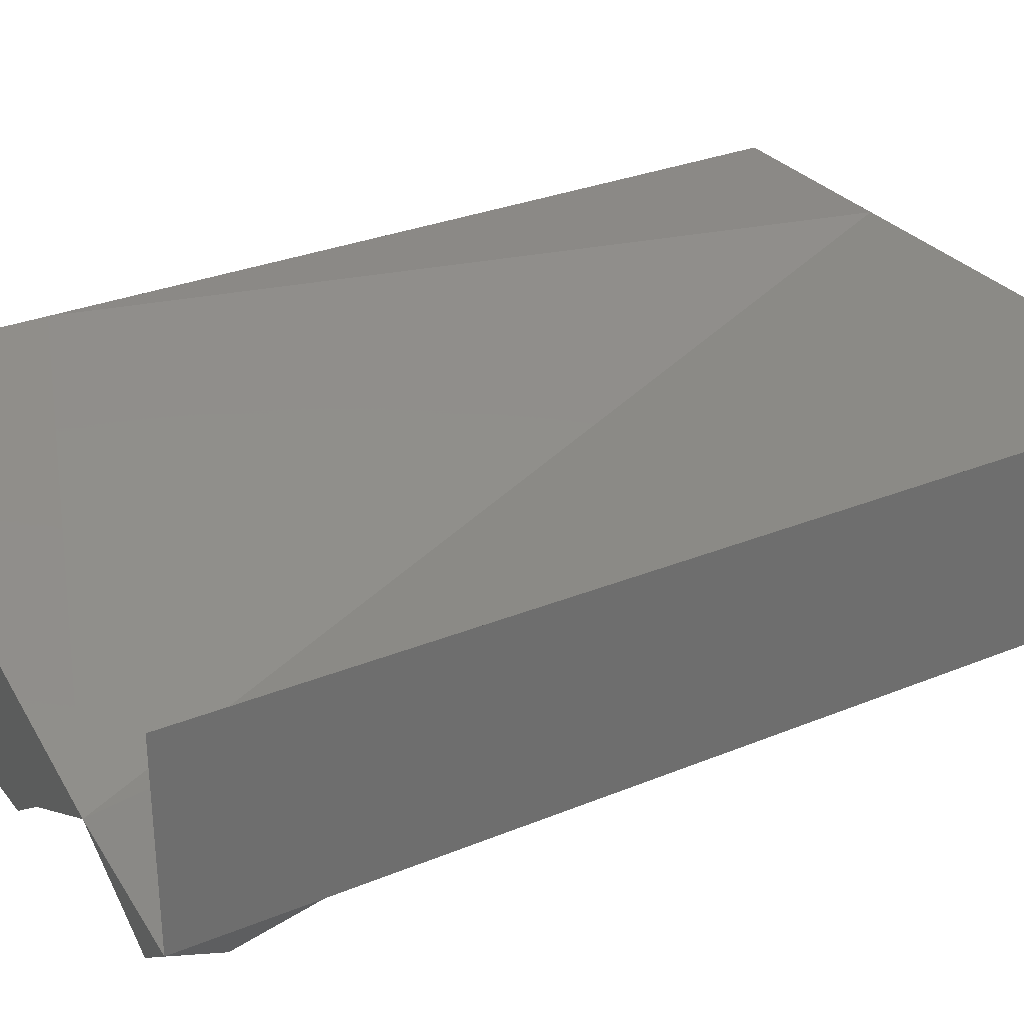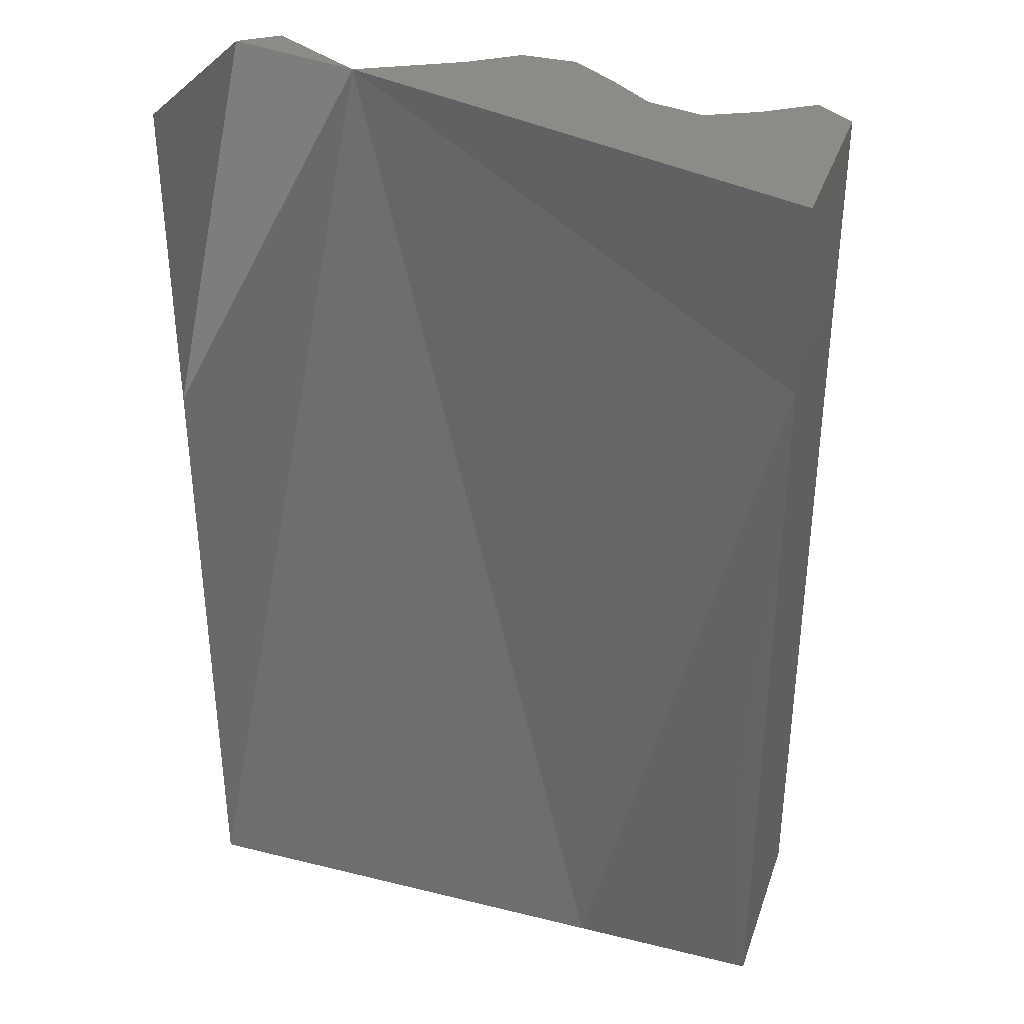
<metadata>
{"format":"stl","ext":"stl","renderer":"f3d","projection":"perspective","resolution":1024,"background":"white","views":[{"elev":29.9,"azim":-121.0,"up":"+Z"},{"elev":34.9,"azim":18.1,"up":"+Y"}]}
</metadata>
<code>
# stl→obj: 430 verts, 856 faces
v -500 1300 150
v -500 1350 213.4
v -500 1406 150
v -500 0 300
v 200 0 300
v -279.6 1500 48.29
v -500 1350 86.6
v -500 200.5 150
v -500 154.9 83.77
v -500 94.39 150
v -500 154.9 216.2
v -500 1150 213.4
v -500 1200 300
v -500 1250 213.4
v -500 850 213.4
v -500 900 300
v -500 950 213.4
v -500 1100 300
v -500 550 213.4
v -500 600 300
v -500 650 213.4
v -500 850 86.6
v -500 950 86.6
v -500 900 0
v -500 1300 300
v -500 1400 300
v -500 500 300
v -500 1050 213.4
v -500 1000 300
v -500 800 300
v -500 350 213.4
v -500 400 300
v -500 450 213.4
v -500 800 0
v -500 300 300
v -500 1050 86.6
v -500 1100 0
v -500 1000 0
v -500 650 86.6
v -500 700 0
v -500 600 0
v -500 1400 0
v -500 1300 0
v -500 251.5 216
v -500 200 300
v -500 700 300
v -500 750 213.4
v -500 0 100
v -500 0 200
v -500 550 86.6
v -500 1150 86.6
v -500 750 86.6
v -500 1250 86.6
v -500 1200 0
v -500 251.5 84.01
v -500 300 0
v -500 200 0
v -500 450 86.6
v -500 400 0
v -500 350 86.6
v -500 500 0
v -500 100 0
v -500 100 300
v -500 1500 200
v -500 1500 100
v -500 73.21 226.8
v -500 73.21 73.21
v -500 0 0
v -500 1427 72.7
v -500 1500 0
v -500 1427 227.3
v -500 1500 300
v -500 1100 150
v -500 1200 150
v -500 900 150
v -500 800 150
v -500 600 150
v -500 700 150
v -500 400 150
v -500 300 150
v -500 500 150
v -500 1000 150
v -315.1 1270 35.9
v -409 1257 -25.09
v -360.6 1343 9.254
v 197.3 1184 27.6
v 275.1 1137 49.13
v 211.7 1074 36.4
v 145.1 1115 -13.34
v -269.1 831.3 49.95
v -272.9 956.6 49.47
v -189.8 883.4 22.39
v 354.5 1096 13.31
v 301.6 1022 41.69
v 450.9 1426 -49.07
v 439.9 1500 -44.52
v 500 1500 0
v -348.7 900.1 17.11
v -456.7 68.2 -50.4
v -439.9 0 -44.52
v -343.5 1187 20.34
v -183.9 1087 18.16
v -122.9 1027 -32.38
v -185.4 988.5 19.25
v -319.7 228.2 33.68
v -362.6 156.7 7.933
v -410.8 241.5 -26.3
v 396.1 1257 -15.81
v 500 1200 0
v 418.3 1152 -31.45
v 396.2 242.8 -15.92
v 419 348.2 -31.93
v 500 300 0
v 272.6 471.6 49.51
v 353.5 509.1 14.01
v 349.7 413.4 16.41
v -435.5 1348 -42.18
v -436.2 143.8 -42.6
v 500 1400 0
v 342.3 321.2 21.06
v 341.6 1189 21.49
v 33.85 477.9 -93.03
v -7.305 394.3 -99.65
v -60.26 486.5 -79.77
v -87.69 385.5 -60.96
v -239.7 1048 48.1
v -345.5 311.4 19.08
v 365.3 796.1 6.103
v 356.3 699.1 12.18
v 291 742.6 45.34
v -349.6 800.6 16.47
v 262.2 315.4 50.44
v 314.5 235.9 36.16
v 229.1 236.3 44.68
v 423 449.1 -34.63
v 423.1 552.1 -34.69
v 289.7 383.8 45.73
v 366.8 997.2 5.074
v 352.6 891.6 14.56
v 303.7 950.1 40.86
v -349 592.6 16.87
v -350.1 700.1 16.18
v -269.3 641.4 49.93
v 18.86 1196 -97.73
v 84.75 1257 -63.16
v 88.31 1158 -60.49
v -420 852.6 -32.65
v -419.7 750 -32.42
v 113.1 639.5 -40.65
v 75.48 559.4 -69.84
v 23.54 638.3 -96.51
v -121.8 1113 -33.31
v -107 1202 -45.67
v -188.3 1185 21.37
v 304.9 823.9 40.4
v 437.8 1347 -43.45
v 360.1 1346 9.614
v 393.5 1422 -13.94
v 437.8 153.3 -43.45
v 398 74.3 -17.21
v 360.1 154.2 9.613
v -419.4 646.8 -32.21
v -393.9 78.2 -14.21
v -362.8 0 7.766
v -398 1425 -17.22
v -439.9 1500 -44.52
v -362.8 1500 7.766
v 362.8 1500 7.766
v 439.9 0 -44.52
v 362.8 0 7.766
v -323.1 79.02 31.93
v -323.1 1421 31.93
v 323.1 79.02 31.93
v 323.1 1421 31.93
v 474.3 88.51 -49.42
v 500 0 0
v -268.9 738.8 49.97
v -474.1 1412 -49.51
v 135.3 1199 -21.71
v 500 500 0
v -134.3 446.6 -22.61
v 183.6 639.7 17.91
v 272.2 644.6 49.56
v 222.8 560.8 42.02
v 423.1 651.4 -34.64
v 500 600 0
v 427.4 847.9 -37.44
v 428 948.3 -37.8
v 500 900 0
v 151.9 728 -7.558
v 427.6 1050 -37.51
v 500 1000 0
v -267.9 1127 50.07
v 355.1 603.3 12.92
v -418.8 546.5 -31.85
v 80.63 705.7 -66.18
v -421.1 1149 -33.37
v -421 1051 -33.26
v -421.1 351 -33.37
v -421 449 -33.26
v 500 800 0
v 426.3 749.8 -36.72
v 500 700 0
v -420.7 953.8 -33.07
v -194.8 313.1 25.86
v -120.9 307.1 -34.04
v -157.7 230.3 -2.701
v -354.7 1099 13.17
v -351.2 400 15.46
v 83.82 77.21 -63.85
v 118.2 155.2 -36.3
v 153 77.55 -6.651
v -153.7 1423 -6.032
v -84.45 1423 -63.38
v -118.7 1346 -35.94
v 500 1100 0
v 153.7 1423 -6.02
v 118.4 1346 -36.2
v 84.43 1423 -63.4
v -58.87 970.6 -80.6
v -124.1 928.1 -31.31
v 320.6 1272 33.23
v 500 400 0
v 120.4 0 -34.43
v 228.2 967.8 44.34
v -189.5 1345 22.21
v -233.4 1423 46.22
v 233.4 1423 46.22
v 189.8 1344 22.41
v -129.1 541.6 -27.07
v 153.8 1016 -5.975
v 93.12 968.7 -56.8
v 93.36 1063 -56.6
v 155.4 920.6 -4.603
v 500 100 0
v -354.6 1003 13.27
v -350.3 496.7 16.06
v -60.08 875.8 -79.88
v -196.5 401.7 27.06
v -273.5 447.5 49.37
v -194.1 494.6 25.45
v 16.15 736.5 -98.32
v -61.92 684.4 -78.75
v -51.47 1152 -84.8
v 21.83 1110 -96.99
v -56.58 1065 -81.94
v -273.4 359.9 49.39
v 21.4 1017 -97.1
v -60.89 780.3 -79.38
v -126.3 829 -29.41
v 20.46 922.2 -97.34
v -65.79 590.8 -76.33
v 77.86 395.9 -68.17
v 113.2 477.8 -40.52
v 154.7 1270 -5.24
v 80.58 234.1 -66.22
v 152.1 234.9 -7.377
v 92.23 873.8 -57.49
v 190 156.1 22.54
v -279.6 0 48.29
v 148.7 397.1 -10.3
v -152.7 1266 -6.861
v 19.87 827.3 -97.48
v -273.2 543.6 49.42
v -127.3 733.3 -28.63
v -5.767 232.5 -99.78
v 38.55 313.5 -91.1
v 115.5 315.3 -38.61
v 279.6 0 48.29
v 279.6 1500 48.29
v 154.5 825.7 -5.334
v -90.45 229.8 -58.86
v -50 310.1 -85.59
v 243.6 874.9 48.99
v -193.2 590.6 24.8
v -128.2 637.5 -27.82
v -307.1 1050 39.49
v 90.65 782.2 -58.7
v 222 782.6 41.65
v 147.2 560.3 -11.54
v -120.4 1500 -34.43
v -191.2 782.3 23.37
v -82.22 1275 -65.03
v -191.8 687.2 23.79
v 231.2 1270 45.46
v -43.36 1348 -88.92
v 42.8 154.8 -89.18
v -48.44 152.7 -86.4
v 183.2 477.8 17.62
v -228.1 1270 44.3
v -273.2 1344 49.43
v -44.68 1500 -88.28
v 276.4 1343 48.89
v 185.2 317.5 19.12
v -192.6 1500 24.41
v 44.68 1500 -88.28
v 120.4 1500 -34.43
v 220.1 396.2 40.77
v 192.6 1500 24.41
v 276.5 156.9 48.89
v 233.6 78.11 46.28
v 43.25 1346 -88.97
v -191.5 154.4 23.58
v -233.6 78.01 46.3
v -276.5 156.6 48.88
v 44.68 0 -88.28
v -192.6 0 24.41
v 279.6 1212 48.28
v -229.5 235.8 44.81
v 192.6 0 24.41
v -1.424 76.41 -99.99
v -155.9 76.56 -4.208
v 0.04323 1423 -100
v -44.68 0 -88.28
v -120.4 0 -34.43
v -84.77 75.11 -63.15
v 500 1300 0
v -121.7 152.3 -33.35
v 2.005 551 -99.97
v 297.8 559.4 43.11
v -266.7 1207 50.18
v -1.497 1276 -99.98
v -146.3 371 -12.3
v -45.18 1220 -88.04
v 218.6 705.8 40.03
v -275.3 287 49.08
v 500 200 0
v 500 1300 150
v 500 1350 86.6
v 500 1406 150
v 500 1350 213.4
v 500 200.5 150
v 500 154.9 216.2
v 500 94.39 150
v 500 154.9 83.77
v 500 1150 86.6
v 500 1250 86.6
v 500 850 86.6
v 500 950 86.6
v 500 550 86.6
v 500 650 86.6
v 500 850 213.4
v 500 950 213.4
v 500 900 300
v 500 800 300
v 500 1050 86.6
v 500 1050 213.4
v 500 1100 300
v 500 1000 300
v 500 650 213.4
v 500 700 300
v 500 600 300
v 500 350 86.6
v 500 450 86.6
v 500 1400 300
v 500 1300 300
v 500 0 200
v 500 0 100
v 500 1250 213.4
v 500 1200 300
v 500 1150 213.4
v 500 550 213.4
v 500 750 213.4
v 500 251.5 84.01
v 500 750 86.6
v 500 251.5 216
v 500 300 300
v 500 200 300
v 500 450 213.4
v 500 400 300
v 500 350 213.4
v 500 500 300
v 500 100 300
v 500 1500 100
v 500 1500 200
v 500 73.21 226.8
v 500 0 300
v 500 73.21 73.21
v 500 1427 227.3
v 500 1500 300
v 500 1427 72.7
v 500 1100 150
v 500 1200 150
v 500 800 150
v 500 900 150
v 500 700 150
v 500 600 150
v 500 400 150
v 500 500 150
v 500 300 150
v 500 1000 150
v 106.7 0 63.34
v 201.6 0 124.8
v 112.2 0 149.8
v -215.4 0 111.6
v -109.6 0 60.69
v -127.5 0 151
v -48.95 0 205.7
v 27.25 0 135.6
v 59.94 0 219.3
v -52.9 0 122.8
v 250 0 213.4
v 161.4 0 221.1
v 100 0 300
v 349.8 0 207.2
v 357.1 0 101.1
v 427.6 0 150
v -359.3 0 102.7
v -351.6 0 206.3
v -427.6 0 150
v -295.7 0 144.9
v 289 0 143.4
v 434 0 50
v -434 0 50
v -4.24 0 52.57
v 59.19 0 -1.141
v 300 0 300
v -300 0 300
v -251.3 0 214.1
v 400 0 300
v -400 0 300
v -187.6 0 177.2
v -3.331e-11 0 300
v -100 0 300
v -200 0 300
v -1.156 0 -21.68
v -150 0 232.7
v 428.5 0 228.3
v -428.6 0 228.3
v -60.59 0 -1.412
f 1 2 3
f 4 5 6
f 1 3 7
f 8 9 10
f 8 10 11
f 12 13 14
f 15 16 17
f 12 18 13
f 19 20 21
f 22 23 24
f 2 25 26
f 19 27 20
f 28 29 18
f 15 30 16
f 31 32 33
f 22 24 34
f 31 35 32
f 36 37 38
f 39 40 41
f 7 42 43
f 44 45 35
f 14 13 25
f 21 20 46
f 17 16 29
f 33 32 27
f 12 28 18
f 31 44 35
f 47 21 46
f 10 48 49
f 47 46 30
f 2 14 25
f 19 33 27
f 28 17 29
f 36 38 23
f 39 41 50
f 36 51 37
f 39 52 40
f 53 54 51
f 15 47 30
f 55 56 57
f 53 7 43
f 53 43 54
f 58 59 60
f 58 61 59
f 50 41 61
f 51 54 37
f 52 34 40
f 23 38 24
f 60 59 56
f 58 50 61
f 22 34 52
f 55 60 56
f 9 57 62
f 11 63 45
f 11 45 44
f 9 55 57
f 3 64 65
f 66 4 63
f 67 62 68
f 66 49 4
f 67 68 48
f 69 65 70
f 69 70 42
f 71 26 72
f 71 72 64
f 73 74 51
f 74 12 14
f 75 23 22
f 76 15 75
f 77 21 78
f 76 75 22
f 77 78 39
f 77 19 21
f 73 12 74
f 75 15 17
f 74 53 51
f 79 58 60
f 79 31 33
f 73 51 36
f 78 52 39
f 80 44 31
f 81 50 58
f 81 77 50
f 78 21 47
f 1 74 14
f 77 39 50
f 1 53 74
f 82 36 23
f 82 23 75
f 81 19 77
f 81 58 79
f 81 79 33
f 82 75 17
f 1 7 53
f 80 79 60
f 80 31 79
f 82 17 28
f 81 33 19
f 76 47 15
f 73 82 28
f 1 14 2
f 73 36 82
f 80 60 55
f 73 28 12
f 76 22 52
f 76 52 78
f 76 78 47
f 67 9 62
f 66 63 11
f 8 80 55
f 8 44 80
f 71 2 26
f 69 42 7
f 66 10 49
f 67 48 10
f 8 55 9
f 8 11 44
f 67 10 9
f 66 11 10
f 71 3 2
f 69 7 3
f 69 3 65
f 71 64 3
f 83 84 85
f 86 87 88
f 86 88 89
f 90 91 92
f 87 93 94
f 95 96 97
f 90 98 91
f 99 100 68
f 88 87 94
f 83 101 84
f 102 103 104
f 105 106 107
f 108 109 110
f 111 112 113
f 114 115 116
f 117 85 84
f 118 107 106
f 104 92 91
f 95 97 119
f 120 112 111
f 121 108 110
f 99 68 62
f 122 123 124
f 125 124 123
f 102 104 126
f 105 107 127
f 128 129 130
f 131 98 90
f 132 133 134
f 115 135 116
f 115 136 135
f 137 114 116
f 138 139 140
f 141 142 143
f 144 145 146
f 147 148 34
f 149 150 151
f 132 120 133
f 102 152 103
f 153 152 154
f 131 148 147
f 128 130 155
f 156 157 158
f 159 160 161
f 141 162 142
f 163 164 100
f 165 166 167
f 158 168 96
f 160 169 170
f 163 106 171
f 165 172 85
f 160 173 161
f 158 157 174
f 117 165 85
f 118 106 163
f 175 176 169
f 162 40 148
f 131 177 142
f 178 70 166
f 131 147 98
f 179 146 145
f 135 136 180
f 125 181 124
f 142 162 148
f 182 183 184
f 138 140 94
f 102 154 152
f 185 186 136
f 187 188 189
f 182 149 190
f 191 192 188
f 131 90 177
f 117 84 43
f 118 57 107
f 102 126 193
f 138 188 139
f 126 104 91
f 131 142 148
f 194 185 136
f 162 195 41
f 116 112 120
f 147 34 24
f 102 193 154
f 196 149 151
f 197 198 37
f 199 59 200
f 84 54 43
f 107 57 56
f 162 41 40
f 177 143 142
f 187 201 202
f 185 202 203
f 204 24 38
f 195 61 41
f 205 206 207
f 208 198 197
f 209 199 200
f 93 121 110
f 141 195 162
f 147 24 204
f 210 211 212
f 213 214 215
f 191 110 216
f 129 202 185
f 202 201 203
f 136 186 180
f 188 192 189
f 217 218 219
f 103 220 221
f 133 120 111
f 93 110 191
f 222 108 121
f 110 109 216
f 112 223 113
f 210 212 224
f 197 37 54
f 198 38 37
f 200 59 61
f 199 56 59
f 148 40 34
f 107 56 199
f 84 197 54
f 175 160 159
f 175 169 160
f 195 200 61
f 204 38 198
f 187 189 201
f 185 203 186
f 115 194 136
f 178 166 165
f 88 94 225
f 101 208 197
f 127 199 209
f 191 216 192
f 213 226 227
f 217 228 229
f 181 230 124
f 193 208 101
f 231 232 233
f 221 92 104
f 231 234 232
f 135 112 116
f 175 235 176
f 236 198 208
f 84 101 197
f 107 199 127
f 237 209 200
f 163 171 164
f 165 167 172
f 221 220 238
f 194 129 185
f 239 240 241
f 181 239 241
f 242 151 243
f 244 245 246
f 178 165 117
f 247 240 239
f 246 248 220
f 245 248 246
f 238 249 250
f 178 42 70
f 248 251 220
f 158 174 168
f 160 170 173
f 220 251 238
f 240 209 237
f 88 225 231
f 124 230 252
f 253 122 254
f 218 229 255
f 211 256 257
f 232 234 258
f 211 257 259
f 171 260 164
f 172 167 6
f 253 254 261
f 215 262 226
f 251 263 238
f 263 249 238
f 221 238 250
f 264 240 237
f 183 129 194
f 181 241 230
f 249 243 265
f 266 267 256
f 231 225 234
f 241 240 264
f 91 98 236
f 253 261 268
f 256 268 257
f 250 249 265
f 173 170 269
f 174 270 168
f 204 198 236
f 146 233 245
f 195 237 200
f 253 123 122
f 98 204 236
f 234 271 258
f 217 229 218
f 272 273 266
f 225 274 234
f 230 241 275
f 145 218 255
f 275 241 264
f 221 250 92
f 252 230 276
f 277 193 126
f 151 252 243
f 213 215 226
f 258 263 251
f 276 230 275
f 190 278 271
f 279 190 271
f 243 252 276
f 182 184 280
f 213 281 214
f 232 251 248
f 147 204 98
f 135 180 223
f 274 271 234
f 182 280 149
f 92 250 282
f 283 262 215
f 135 223 112
f 143 275 264
f 265 243 276
f 271 278 258
f 284 276 275
f 122 150 254
f 233 248 245
f 284 265 276
f 232 258 251
f 267 268 256
f 279 271 274
f 140 274 225
f 242 243 249
f 152 244 246
f 284 275 143
f 282 250 265
f 231 233 89
f 284 282 265
f 279 274 155
f 284 177 282
f 141 143 264
f 278 263 258
f 255 229 285
f 177 90 282
f 94 140 225
f 286 215 214
f 287 288 266
f 247 127 209
f 90 92 282
f 184 289 280
f 141 264 237
f 257 134 259
f 232 248 233
f 273 267 266
f 262 290 226
f 242 263 278
f 89 233 146
f 226 291 227
f 149 280 150
f 280 289 254
f 214 281 292
f 284 143 177
f 206 273 272
f 141 237 195
f 229 228 293
f 254 289 261
f 87 121 93
f 150 280 254
f 268 294 257
f 242 249 263
f 213 227 295
f 253 268 267
f 139 188 187
f 219 296 297
f 289 298 261
f 298 294 261
f 217 299 228
f 294 134 257
f 259 300 301
f 217 219 297
f 302 219 218
f 303 304 305
f 261 294 268
f 134 300 259
f 285 229 293
f 286 283 215
f 123 267 273
f 247 209 240
f 196 190 149
f 210 224 306
f 304 307 260
f 227 6 295
f 290 291 226
f 308 87 86
f 154 290 262
f 171 304 260
f 172 6 227
f 287 266 256
f 111 159 161
f 108 157 156
f 144 245 244
f 88 231 89
f 309 303 305
f 288 272 266
f 301 269 310
f 228 299 270
f 287 311 288
f 312 307 304
f 313 292 296
f 311 306 314
f 173 269 301
f 174 228 270
f 157 293 174
f 161 173 300
f 312 304 303
f 253 267 123
f 305 304 171
f 291 172 227
f 205 207 309
f 106 305 171
f 85 172 291
f 212 301 310
f 212 259 301
f 293 228 174
f 300 173 301
f 212 211 259
f 128 202 129
f 312 315 307
f 212 310 224
f 103 246 220
f 302 313 219
f 287 256 211
f 138 94 93
f 287 211 210
f 316 311 314
f 133 111 161
f 222 157 108
f 316 288 311
f 144 146 245
f 302 218 145
f 316 314 315
f 213 295 281
f 217 297 299
f 286 214 313
f 156 119 317
f 302 286 313
f 114 289 184
f 316 315 312
f 207 318 303
f 103 152 246
f 214 292 313
f 138 93 191
f 318 316 312
f 118 62 57
f 287 210 311
f 103 221 104
f 219 313 296
f 319 122 124
f 86 255 285
f 153 154 262
f 320 184 183
f 125 273 206
f 210 306 311
f 318 312 303
f 277 208 193
f 207 272 318
f 133 300 134
f 132 134 294
f 196 151 242
f 222 285 293
f 105 309 305
f 207 206 272
f 319 151 150
f 83 85 291
f 179 145 255
f 196 278 190
f 318 272 288
f 130 129 183
f 318 288 316
f 277 126 91
f 207 303 309
f 137 116 120
f 308 86 285
f 321 154 193
f 277 91 236
f 320 183 194
f 322 145 144
f 323 206 205
f 319 150 122
f 114 298 289
f 324 153 283
f 153 244 152
f 153 262 283
f 322 283 286
f 205 247 239
f 320 115 114
f 138 191 188
f 324 244 153
f 95 158 96
f 179 89 146
f 322 302 145
f 99 163 100
f 95 156 158
f 133 161 300
f 222 293 157
f 323 205 239
f 321 290 154
f 105 305 106
f 320 114 184
f 83 291 290
f 137 120 132
f 99 118 163
f 139 128 155
f 125 123 273
f 128 187 202
f 95 119 156
f 179 86 89
f 325 183 182
f 132 294 298
f 99 62 118
f 130 279 155
f 319 124 252
f 139 187 128
f 325 182 190
f 319 252 151
f 321 193 101
f 320 194 115
f 325 190 279
f 322 286 302
f 323 239 181
f 137 298 114
f 323 125 206
f 326 127 247
f 308 121 87
f 196 242 278
f 324 144 244
f 308 285 222
f 277 236 208
f 326 205 309
f 326 309 105
f 325 130 183
f 326 247 205
f 321 101 83
f 179 255 86
f 324 283 322
f 323 181 125
f 326 105 127
f 308 222 121
f 324 322 144
f 321 83 290
f 137 132 298
f 325 279 130
f 178 43 42
f 178 117 43
f 175 327 235
f 159 113 327
f 175 159 327
f 111 113 159
f 156 317 109
f 108 156 109
f 139 274 140
f 139 155 274
f 328 329 330
f 328 330 331
f 332 333 334
f 332 334 335
f 336 109 337
f 336 216 109
f 338 189 339
f 340 186 341
f 342 343 344
f 342 344 345
f 346 192 216
f 347 348 349
f 350 351 352
f 337 109 317
f 329 317 119
f 340 180 186
f 338 201 189
f 336 346 216
f 353 223 354
f 353 113 223
f 331 355 356
f 334 357 358
f 329 337 317
f 359 360 361
f 347 349 343
f 350 352 362
f 347 361 348
f 350 363 351
f 364 327 113
f 341 186 203
f 339 189 192
f 354 223 180
f 365 341 203
f 365 203 201
f 353 364 113
f 366 367 368
f 359 356 360
f 346 339 192
f 340 354 180
f 369 370 371
f 359 331 356
f 338 365 201
f 369 372 370
f 362 352 372
f 361 360 348
f 363 345 351
f 343 349 344
f 371 370 367
f 369 362 372
f 342 345 363
f 366 371 367
f 335 235 327
f 333 368 373
f 333 366 368
f 335 327 364
f 330 374 375
f 376 377 357
f 376 373 377
f 378 176 235
f 378 358 176
f 379 375 380
f 379 380 355
f 381 119 97
f 381 97 374
f 382 383 361
f 383 336 337
f 384 338 385
f 385 343 342
f 384 385 342
f 386 387 341
f 387 340 341
f 385 338 339
f 383 359 361
f 386 350 387
f 382 336 383
f 388 353 354
f 388 369 371
f 328 359 383
f 386 363 350
f 328 383 337
f 382 361 347
f 389 387 362
f 389 362 369
f 390 364 353
f 387 350 362
f 386 341 365
f 391 347 343
f 389 340 387
f 390 388 371
f 391 343 385
f 390 353 388
f 389 388 354
f 389 369 388
f 391 385 339
f 328 331 359
f 328 337 329
f 384 365 338
f 389 354 340
f 391 339 346
f 382 347 391
f 382 391 346
f 390 371 366
f 384 363 386
f 382 346 336
f 384 342 363
f 384 386 365
f 378 235 335
f 376 333 373
f 332 364 390
f 332 390 366
f 381 329 119
f 379 355 331
f 376 357 334
f 378 334 358
f 332 366 333
f 332 335 364
f 378 335 334
f 376 334 333
f 381 330 329
f 379 331 330
f 379 330 375
f 381 374 330
f 392 393 394
f 395 396 397
f 307 396 395
f 392 310 393
f 398 399 400
f 399 398 401
f 393 402 403
f 394 393 403
f 404 400 403
f 400 394 403
f 405 406 407
f 408 409 410
f 260 395 411
f 406 405 412
f 169 176 413
f 68 100 414
f 392 415 416
f 392 399 415
f 409 408 411
f 170 169 413
f 100 164 414
f 392 394 399
f 405 417 402
f 408 260 411
f 418 409 419
f 395 419 411
f 420 417 405
f 418 421 409
f 417 5 402
f 419 395 422
f 423 424 398
f 307 315 396
f 425 418 419
f 423 398 400
f 176 358 413
f 48 68 414
f 224 310 392
f 399 394 400
f 164 260 408
f 269 170 406
f 404 423 400
f 314 306 426
f 260 307 395
f 310 269 393
f 397 398 427
f 402 393 412
f 414 408 410
f 406 413 407
f 425 419 427
f 398 424 427
f 398 397 401
f 5 404 403
f 269 406 412
f 393 269 412
f 357 377 428
f 4 49 429
f 377 420 428
f 421 4 429
f 405 402 412
f 397 396 401
f 401 396 415
f 415 396 430
f 164 408 414
f 406 170 413
f 315 314 430
f 306 224 416
f 314 426 430
f 426 306 416
f 48 414 410
f 413 358 407
f 49 48 410
f 358 357 407
f 427 419 422
f 424 425 427
f 402 5 403
f 419 409 411
f 405 407 428
f 410 409 429
f 395 397 422
f 420 405 428
f 409 421 429
f 415 426 416
f 396 315 430
f 224 392 416
f 49 410 429
f 407 357 428
f 399 401 415
f 426 415 430
f 397 427 422
f 13 18 25
f 26 25 72
f 20 27 46
f 18 29 25
f 16 30 29
f 32 35 27
f 35 45 27
f 30 46 29
f 45 63 27
f 65 64 70
f 63 4 27
f 64 72 70
f 97 96 374
f 167 166 6
f 96 168 374
f 166 70 6
f 168 270 374
f 292 281 296
f 297 296 299
f 295 6 281
f 270 299 374
f 345 344 351
f 349 348 344
f 352 351 372
f 356 355 360
f 368 367 373
f 370 372 367
f 348 360 344
f 375 374 380
f 377 373 420
f 355 380 360
f 417 420 5
f 421 418 4
f 424 423 425
f 418 425 4
f 423 404 425
f 404 5 425
f 72 25 29
f 46 27 4
f 29 46 4
f 70 72 29
f 6 70 29
f 296 281 6
f 299 296 6
f 374 299 6
f 351 344 360
f 372 351 360
f 373 367 372
f 380 374 6
f 420 373 372
f 360 380 6
f 5 420 372
f 4 425 5
f 29 4 6
f 372 360 5
f 360 6 5

</code>
